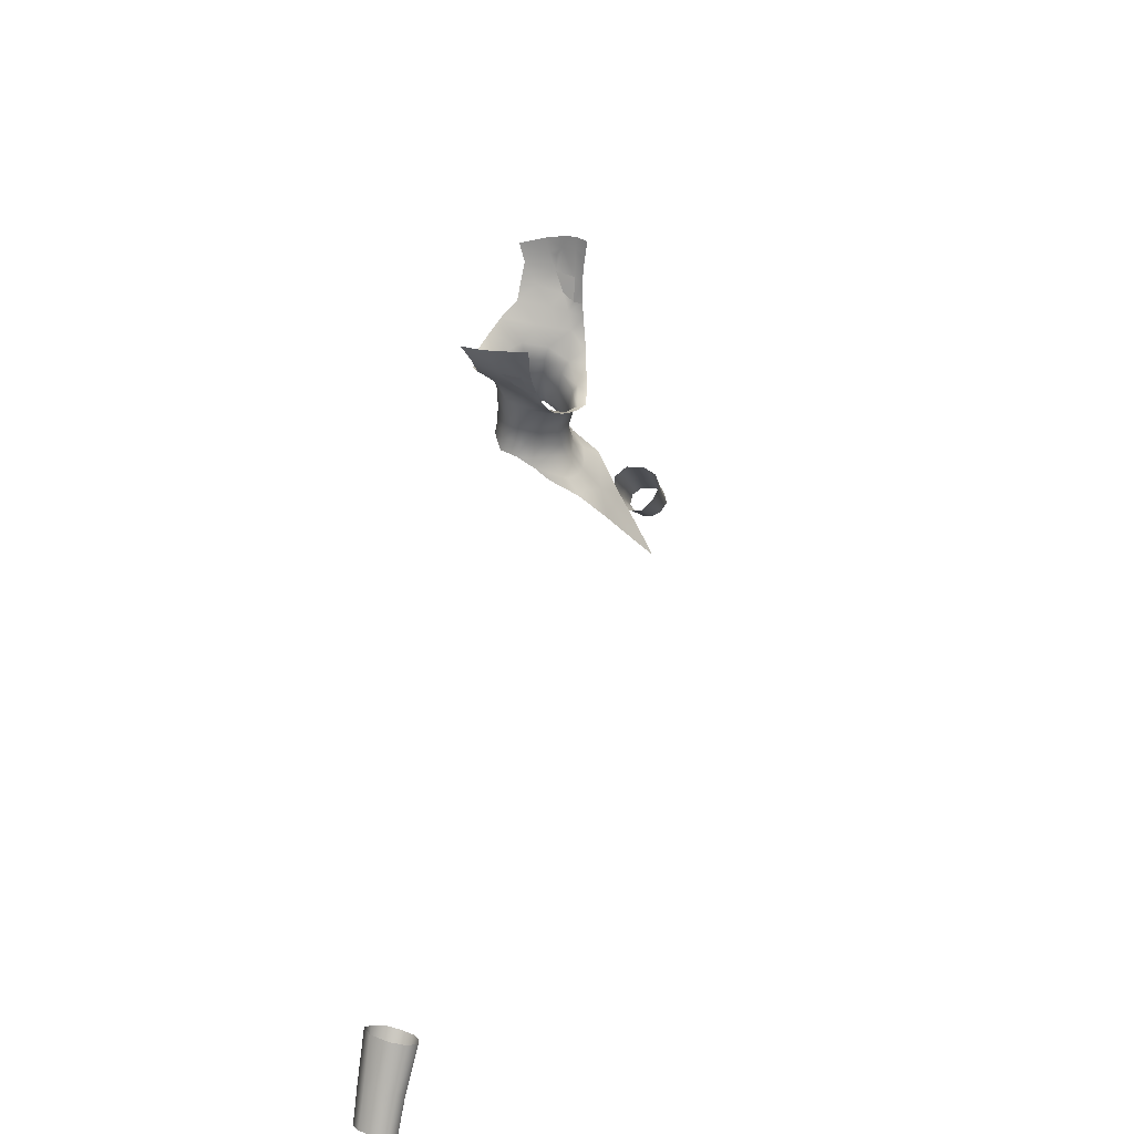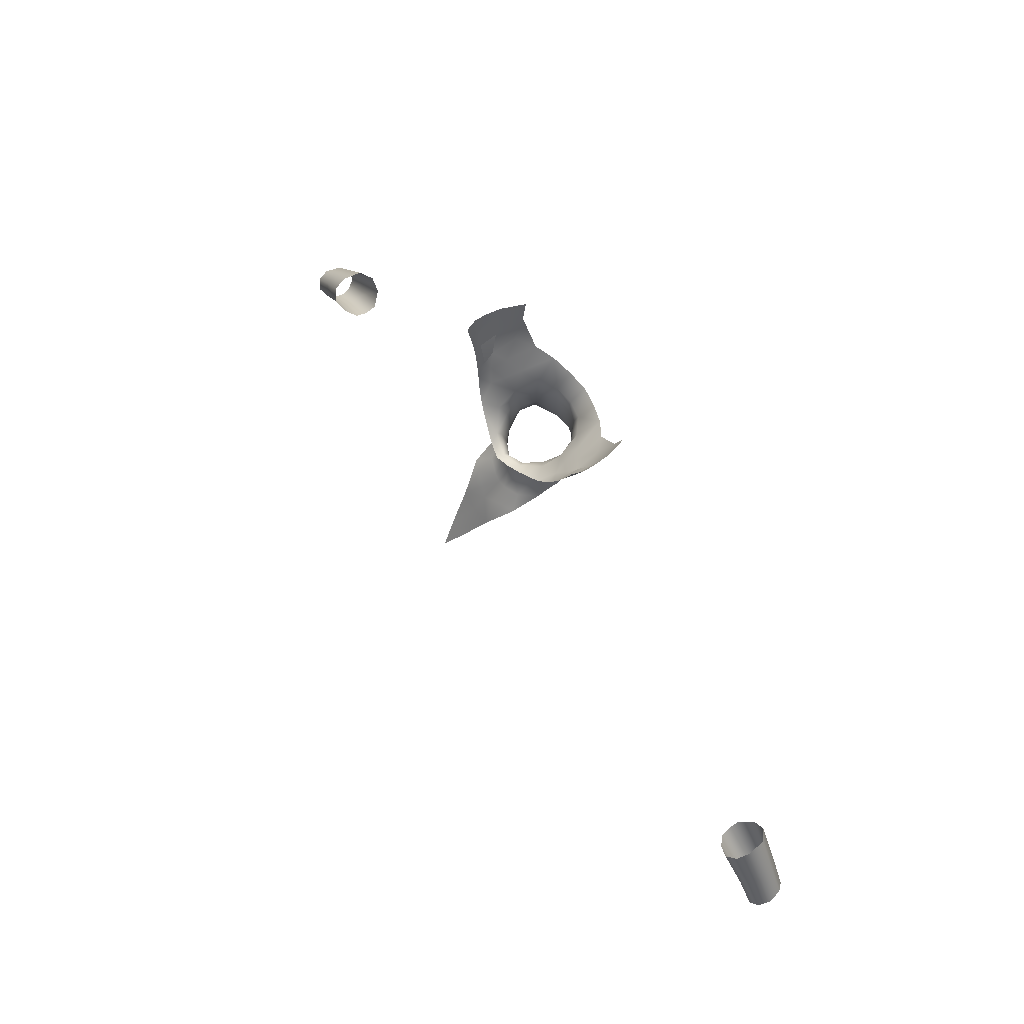
<metadata>
{"format":"obj","ext":"obj","renderer":"f3d","projection":"perspective","resolution":1024,"background":"white","views":[{"elev":42.4,"azim":-72.8,"up":"+Z"},{"elev":72.1,"azim":56.1,"up":"+Z"}]}
</metadata>
<code>
g NPC_Female_Size02_Body_011_LOD0
v 0.05221 0.03333 1.475
v 0.05664 0.02361 1.48
v 0.05646 0.03056 1.481
v 0.0523 0.02164 1.47
v 0.05664 0.02361 1.48
v 0.04573 0.02909 1.462
v 0.04272 0.03893 1.464
v 0.04678 0.01879 1.46
v 0.03261 0.04298 1.452
v 0.03949 0.01581 1.451
v 0.03026 0.02645 1.445
v 0.02967 0.04516 1.442
v 0.03139 0.01301 1.445
v 0.02502 0.03058 1.437
v 0.02834 0.04642 1.424
v 0.01639 0.01499 1.434
v 0.02295 0.01018 1.44
v 0.01126 0.006452 1.435
v -0 0.01002 1.428
v -0 0.003926 1.431
v 0.01462 0.01835 1.431
v -0 0.01295 1.426
v 0.02251 0.03257 1.421
v 0.01215 0.02137 1.415
v -0 0.01622 1.412
v 0.02862 0.04255 1.407
v 0.03043 0.04675 1.408
v 0.03486 0.04722 1.399
v 0.02186 0.03037 1.404
v 0.01005 0.01935 1.397
v -0 0.01671 1.395
v 0.03107 0.03698 1.397
v 0.03455 0.03896 1.393
v 0.03366 0.03373 1.39
v 0.02151 0.02697 1.394
v 0.03112 0.02323 1.379
v 0.00866 0.01557 1.386
v -0 0.01445 1.383
v 0.01931 0.01103 1.373
v 0.02698 0.001091 1.366
v 0.006614 0.006531 1.37
v -0 0.005767 1.369
v 0.01813 -0.002618 1.365
v 0.01594 -0.01831 1.339
v 0.007557 -0.006223 1.358
v -0 -0.00939 1.353
v -0 -0.01944 1.339
v 1.226e-09 -0.03647 1.316
v 0.007586 -0.03633 1.316
v 7.751e-09 -0.0511 1.296
v 0.05646 0.03056 1.481
v 0.05845 0.03923 1.485
v 0.05221 0.03333 1.475
v 0.05845 0.03923 1.485
v 0.04998 0.04651 1.478
v 0.04272 0.03893 1.464
v 0.03926 0.05417 1.467
v 0.03261 0.04298 1.452
v 0.02698 0.06204 1.457
v 0.02477 0.05852 1.443
v 0.02967 0.04516 1.442
v 0.01439 0.07214 1.454
v 0.02453 0.0588 1.424
v 0.02834 0.04642 1.424
v 0.01222 0.06928 1.443
v -0 0.0747 1.453
v -0 0.07137 1.442
v 0.01168 0.06871 1.424
v -0 0.07055 1.424
v 0.01205 0.0697 1.409
v -0 0.07189 1.409
v -0 0.07367 1.399
v 0.01333 0.07118 1.399
v 0.02755 0.05963 1.409
v 0.03043 0.04675 1.408
v 0.03232 0.06055 1.4
v 0.03486 0.04722 1.399
v 0.06437 0.03212 1.498
v 0.06533 0.04711 1.499
v 0.05845 0.03923 1.485
v 0.06437 0.03212 1.498
v 0.05845 0.03923 1.485
v 0.05646 0.03056 1.481
v -0.05221 0.03333 1.475
v -0.05646 0.03056 1.481
v -0.05664 0.02361 1.48
v -0.05664 0.02361 1.48
v -0.0523 0.02164 1.47
v -0.04573 0.02909 1.462
v -0.04272 0.03893 1.464
v -0.04678 0.01879 1.46
v -0.03261 0.04298 1.452
v -0.03949 0.01581 1.451
v -0.03026 0.02645 1.445
v -0.02967 0.04516 1.442
v -0.03139 0.01301 1.445
v -0.02502 0.03058 1.437
v -0.02834 0.04642 1.424
v -0.01639 0.01499 1.434
v -0.02295 0.01018 1.44
v -0.01126 0.006452 1.435
v -0 0.01002 1.428
v -0 0.003926 1.431
v -0.01462 0.01835 1.431
v -0 0.01295 1.426
v -0.02251 0.03257 1.421
v -0.01215 0.02137 1.415
v -0 0.01622 1.412
v -0.02862 0.04255 1.407
v -0.03043 0.04675 1.408
v -0.03486 0.04722 1.399
v -0.01005 0.01935 1.397
v -0 0.01671 1.395
v -0.02186 0.03037 1.404
v -0.03107 0.03698 1.397
v -0.03434 0.03875 1.393
v -0.0337 0.03368 1.39
v -0.02151 0.02697 1.394
v -0.00866 0.01557 1.386
v -0 0.01445 1.383
v -0.01931 0.01103 1.373
v -0.03091 0.02301 1.378
v -0.0272 0.001184 1.366
v -0.006614 0.006531 1.37
v -0 0.005767 1.369
v -0.01813 -0.002618 1.365
v -0.01594 -0.01831 1.339
v -0.007557 -0.006223 1.358
v -0 -0.00939 1.353
v -0 -0.01944 1.339
v -0.007606 -0.03632 1.316
v 1.226e-09 -0.03647 1.316
v 7.751e-09 -0.0511 1.296
v -0.05646 0.03056 1.481
v -0.05221 0.03333 1.475
v -0.05845 0.03923 1.485
v -0.04998 0.04651 1.478
v -0.05845 0.03923 1.485
v -0.04272 0.03893 1.464
v -0.03926 0.05417 1.467
v -0.03261 0.04298 1.452
v -0.02698 0.06204 1.457
v -0.02477 0.05852 1.443
v -0.02967 0.04516 1.442
v -0.01439 0.07214 1.454
v -0.02453 0.0588 1.424
v -0.02834 0.04642 1.424
v -0.01222 0.06928 1.443
v -0 0.0747 1.453
v -0 0.07137 1.442
v -0.01168 0.06871 1.424
v -0 0.07055 1.424
v -0.01205 0.0697 1.409
v -0 0.07189 1.409
v -0 0.07367 1.399
v -0.01333 0.07118 1.399
v -0.02755 0.05963 1.409
v -0.03043 0.04675 1.408
v -0.03232 0.06055 1.4
v -0.03486 0.04722 1.399
v -0.06437 0.03212 1.498
v -0.05845 0.03923 1.485
v -0.06533 0.04711 1.499
v -0.06437 0.03212 1.498
v -0.05646 0.03056 1.481
v -0.05845 0.03923 1.485
v 0.3449 0.05321 1.025
v 0.3676 0.05296 1.002
v 0.3691 0.06131 1.003
v 0.3458 0.06261 1.026
v 0.3157 0.05162 1.052
v 0.316 0.06262 1.054
v 0.3252 0.0731 1.062
v 0.3539 0.07032 1.032
v 0.3741 0.06894 1.008
v 0.3824 0.06894 1.014
v 0.3629 0.07128 1.04
v 0.3356 0.07413 1.074
v 0.3453 0.06555 1.08
v 0.3702 0.06306 1.046
v 0.3886 0.062 1.019
v 0.348 0.04916 1.081
v 0.3718 0.04967 1.047
v 0.3911 0.04873 1.02
v 0.345 0.03665 1.078
v 0.3882 0.03843 1.019
v 0.3685 0.03847 1.045
v 0.3368 0.03035 1.072
v 0.362 0.03327 1.039
v 0.3807 0.03355 1.014
v 0.3261 0.0341 1.062
v 0.353 0.03701 1.031
v 0.3729 0.03735 1.007
v 0.3686 0.04483 1.003
v 0.3179 0.04213 1.054
v 0.3463 0.04501 1.026
v 0.3676 0.05296 1.002
v 0.3449 0.05321 1.025
v 0.3157 0.05162 1.052
v -0.3449 0.05321 1.025
v -0.3691 0.06131 1.003
v -0.3676 0.05296 1.002
v -0.3458 0.06261 1.026
v -0.3157 0.05162 1.052
v -0.316 0.06262 1.054
v -0.3252 0.0731 1.062
v -0.3539 0.07032 1.032
v -0.3741 0.06894 1.008
v -0.3824 0.06894 1.014
v -0.3629 0.07128 1.04
v -0.3356 0.07413 1.074
v -0.3453 0.06555 1.08
v -0.3702 0.06306 1.046
v -0.3886 0.062 1.019
v -0.348 0.04916 1.081
v -0.3718 0.04967 1.047
v -0.3911 0.04873 1.02
v -0.345 0.03665 1.078
v -0.3882 0.03843 1.019
v -0.3685 0.03847 1.045
v -0.3368 0.03035 1.072
v -0.362 0.03327 1.039
v -0.3807 0.03355 1.014
v -0.3261 0.0341 1.062
v -0.353 0.03701 1.031
v -0.3729 0.03735 1.007
v -0.3686 0.04483 1.003
v -0.3179 0.04213 1.054
v -0.3463 0.04501 1.026
v -0.3676 0.05296 1.002
v -0.3449 0.05321 1.025
v -0.3157 0.05162 1.052
v -0 0.08786 1.464
v -0 0.0747 1.453
v 0.01439 0.07214 1.454
v 0.01674 0.08508 1.466
v 0.03214 0.07984 1.473
v 0.02698 0.06204 1.457
v 0.03926 0.05417 1.467
v 0.04568 0.07165 1.481
v 0.04998 0.04651 1.478
v 0.05684 0.05988 1.49
v 0.05845 0.03923 1.485
v 0.06533 0.04711 1.499
v 0.06256 0.07074 1.505
v 0.06982 0.05401 1.512
v 0.06683 0.0763 1.518
v 0.07254 0.05711 1.523
v 0.07145 0.04443 1.517
v 0.07388 0.04388 1.526
v 0.06951 0.04827 1.511
v 0.06533 0.04711 1.499
v 0.06533 0.04711 1.499
v 0.07163 0.03865 1.519
v 0.07393 0.03418 1.527
v 0.07094 0.03364 1.518
v 0.07065 0.02452 1.527
v 0.06785 0.02523 1.516
v 0.06437 0.03212 1.498
v 0.06533 0.04711 1.499
v 0.06931 0.03024 1.516
v 0.06437 0.03212 1.498
v 0.06506 0.0257 1.506
v 0.06437 0.03212 1.498
v 0.0613 0.02535 1.494
v 0.05646 0.03056 1.481
v 0.05664 0.02361 1.48
v -0 0.08786 1.464
v -0.01439 0.07214 1.454
v -0 0.0747 1.453
v -0.01674 0.08508 1.466
v -0.03214 0.07984 1.473
v -0.02698 0.06204 1.457
v -0.03926 0.05417 1.467
v -0.04568 0.07165 1.481
v -0.04998 0.04651 1.478
v -0.05684 0.05988 1.49
v -0.05845 0.03923 1.485
v -0.06533 0.04711 1.499
v -0.06256 0.07074 1.505
v -0.06982 0.05401 1.512
v -0.06683 0.0763 1.518
v -0.07254 0.05711 1.523
v -0.07145 0.04443 1.517
v -0.07388 0.04388 1.526
v -0.06951 0.04827 1.511
v -0.06533 0.04711 1.499
v -0.06533 0.04711 1.499
v -0.07163 0.03865 1.519
v -0.07393 0.03418 1.527
v -0.07094 0.03364 1.518
v -0.07065 0.02452 1.527
v -0.06785 0.02523 1.516
v -0.06437 0.03212 1.498
v -0.06533 0.04711 1.499
v -0.06931 0.03024 1.516
v -0.06437 0.03212 1.498
v -0.06506 0.0257 1.506
v -0.06437 0.03212 1.498
v -0.0613 0.02535 1.494
v -0.05646 0.03056 1.481
v -0.05664 0.02361 1.48
g NPC_Female_Size02_Body_011_LOD0_0
f 3 2 1
f 5 4 1
f 4 6 1
f 7 1 6
f 4 8 6
f 7 6 9
f 8 10 6
f 6 11 9
f 10 11 6
f 12 9 11
f 10 13 11
f 14 12 11
f 15 12 14
f 16 11 13
f 11 16 14
f 16 13 17
f 18 16 17
f 16 18 19
f 18 20 19
f 21 16 19
f 16 21 14
f 22 21 19
f 23 15 14
f 14 21 23
f 24 21 22
f 21 24 23
f 25 24 22
f 15 23 26
f 27 15 26
f 27 26 28
f 23 24 29
f 23 29 26
f 24 25 30
f 24 30 29
f 25 31 30
f 26 32 28
f 32 26 29
f 28 32 33
f 32 34 33
f 35 32 29
f 34 32 35
f 35 29 30
f 36 34 35
f 37 30 31
f 37 35 30
f 38 37 31
f 39 36 35
f 39 35 37
f 40 36 39
f 37 38 41
f 41 39 37
f 38 42 41
f 43 40 39
f 43 39 41
f 44 40 43
f 45 41 42
f 45 43 41
f 44 43 45
f 46 45 42
f 45 46 44
f 46 47 44
f 47 48 44
f 48 49 44
f 50 49 48
f 53 52 51
f 55 54 53
f 53 56 55
f 56 57 55
f 57 56 58
f 59 57 58
f 59 58 60
f 58 61 60
f 62 59 60
f 60 61 63
f 61 64 63
f 65 62 60
f 65 60 63
f 62 65 66
f 65 67 66
f 67 65 68
f 68 65 63
f 69 67 68
f 69 68 70
f 70 68 63
f 71 69 70
f 72 71 70
f 73 72 70
f 74 63 64
f 74 70 63
f 70 74 73
f 75 74 64
f 74 76 73
f 74 75 76
f 75 77 76
f 80 79 78
f 83 82 81
f 86 85 84
f 88 87 84
f 89 88 84
f 84 90 89
f 91 88 89
f 90 92 89
f 93 91 89
f 92 94 89
f 94 93 89
f 94 92 95
f 96 93 94
f 97 94 95
f 95 98 97
f 94 99 96
f 99 94 97
f 96 99 100
f 99 101 100
f 101 99 102
f 103 101 102
f 102 99 104
f 104 99 97
f 105 102 104
f 98 106 97
f 97 106 104
f 104 107 105
f 106 107 104
f 107 108 105
f 106 98 109
f 98 110 109
f 109 110 111
f 108 107 112
f 113 108 112
f 107 106 114
f 114 106 109
f 112 107 114
f 115 109 111
f 109 115 114
f 111 116 115
f 115 116 117
f 115 118 114
f 114 118 112
f 115 117 118
f 112 119 113
f 118 119 112
f 119 120 113
f 118 117 121
f 118 121 119
f 117 122 121
f 121 122 123
f 120 119 124
f 121 124 119
f 125 120 124
f 126 121 123
f 121 126 124
f 123 127 126
f 124 128 125
f 126 128 124
f 126 127 128
f 128 129 125
f 129 128 127
f 130 129 127
f 127 131 130
f 131 132 130
f 133 132 131
f 136 135 134
f 138 137 135
f 139 135 137
f 140 139 137
f 139 140 141
f 140 142 141
f 141 142 143
f 144 141 143
f 142 145 143
f 144 143 146
f 147 144 146
f 145 148 143
f 143 148 146
f 148 145 149
f 150 148 149
f 148 150 151
f 148 151 146
f 150 152 151
f 151 152 153
f 151 153 146
f 152 154 153
f 154 155 153
f 155 156 153
f 146 157 147
f 153 157 146
f 157 153 156
f 157 158 147
f 159 157 156
f 158 157 159
f 160 158 159
f 163 162 161
f 166 165 164
f 169 168 167
f 170 169 167
f 167 171 170
f 171 172 170
f 170 172 173
f 169 170 174
f 174 170 173
f 175 169 174
f 176 175 174
f 177 174 173
f 177 176 174
f 178 177 173
f 177 178 179
f 177 180 176
f 180 177 179
f 180 181 176
f 180 179 182
f 180 183 181
f 183 180 182
f 183 184 181
f 182 185 183
f 186 184 183
f 185 187 183
f 187 186 183
f 185 188 187
f 186 187 189
f 188 189 187
f 190 186 189
f 189 188 191
f 190 189 192
f 192 189 191
f 193 190 192
f 193 192 194
f 192 191 195
f 192 196 194
f 196 192 195
f 194 196 197
f 196 198 197
f 198 196 195
f 199 198 195
f 202 201 200
f 201 203 200
f 204 200 203
f 205 204 203
f 205 203 206
f 203 201 207
f 203 207 206
f 201 208 207
f 208 209 207
f 207 210 206
f 209 210 207
f 210 211 206
f 211 210 212
f 213 210 209
f 210 213 212
f 214 213 209
f 212 213 215
f 216 213 214
f 213 216 215
f 217 216 214
f 218 215 216
f 217 219 216
f 220 218 216
f 219 220 216
f 221 218 220
f 220 219 222
f 222 221 220
f 219 223 222
f 221 222 224
f 222 223 225
f 222 225 224
f 223 226 225
f 226 227 225
f 224 225 228
f 227 229 225
f 225 229 228
f 229 227 230
f 231 229 230
f 229 231 228
f 231 232 228
f 235 234 233
f 236 235 233
f 236 237 235
f 237 238 235
f 239 238 237
f 240 239 237
f 239 240 241
f 240 242 241
f 241 242 243
f 242 244 243
f 240 245 242
f 242 245 244
f 245 246 244
f 245 247 246
f 247 248 246
f 246 248 249
f 248 250 249
f 251 246 249
f 251 252 246
f 253 251 249
f 254 249 250
f 255 254 250
f 256 254 255
f 256 249 254
f 255 257 256
f 257 258 256
f 249 256 259
f 260 249 259
f 258 261 256
f 262 256 261
f 263 261 258
f 264 261 263
f 265 264 263
f 266 264 265
f 267 266 265
f 270 269 268
f 269 271 268
f 271 269 272
f 269 273 272
f 273 274 272
f 274 275 272
f 275 274 276
f 277 275 276
f 276 278 277
f 278 279 277
f 280 275 277
f 280 277 279
f 281 280 279
f 282 280 281
f 283 282 281
f 284 283 281
f 284 285 283
f 286 284 281
f 287 286 281
f 286 288 284
f 284 289 285
f 289 290 285
f 289 291 290
f 284 291 289
f 292 290 291
f 293 292 291
f 294 291 284
f 295 294 284
f 296 293 291
f 291 297 296
f 296 298 293
f 296 299 298
f 299 300 298
f 299 301 300
f 301 302 300

</code>
